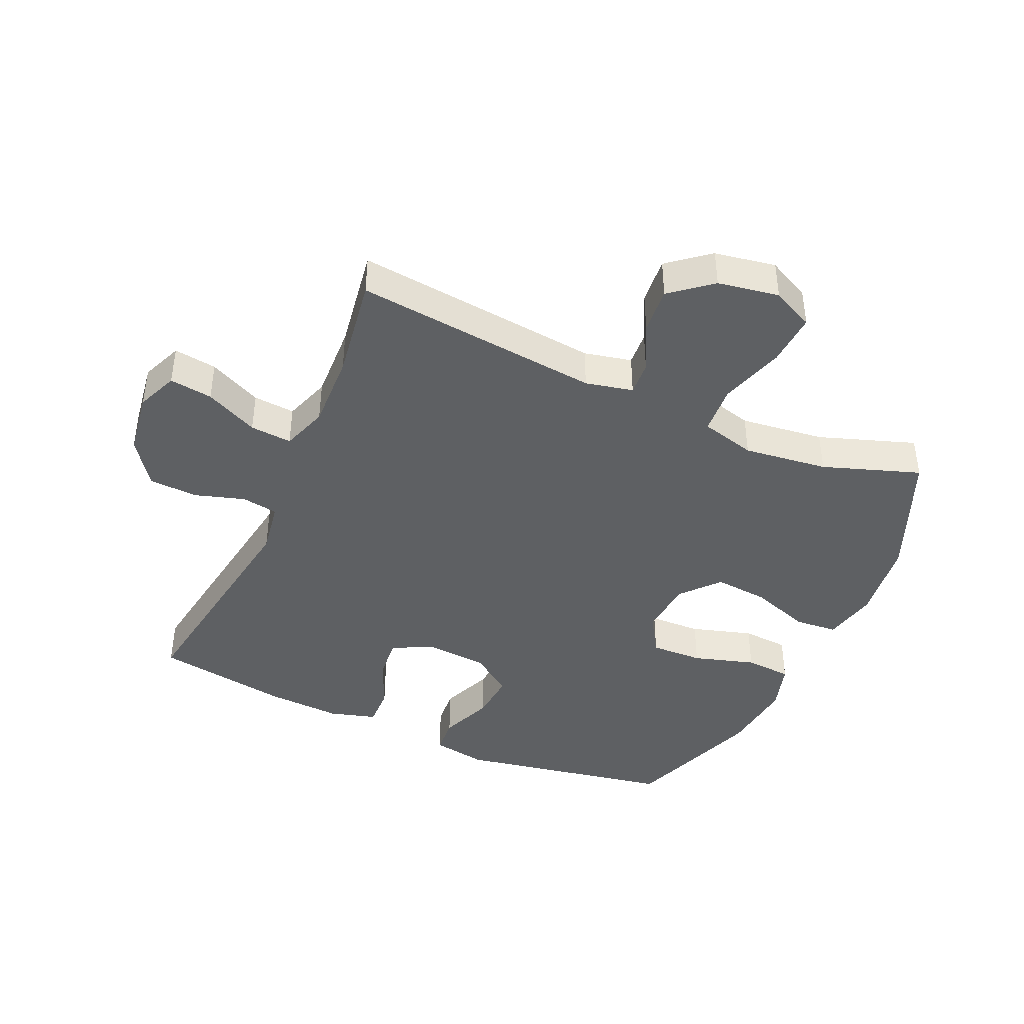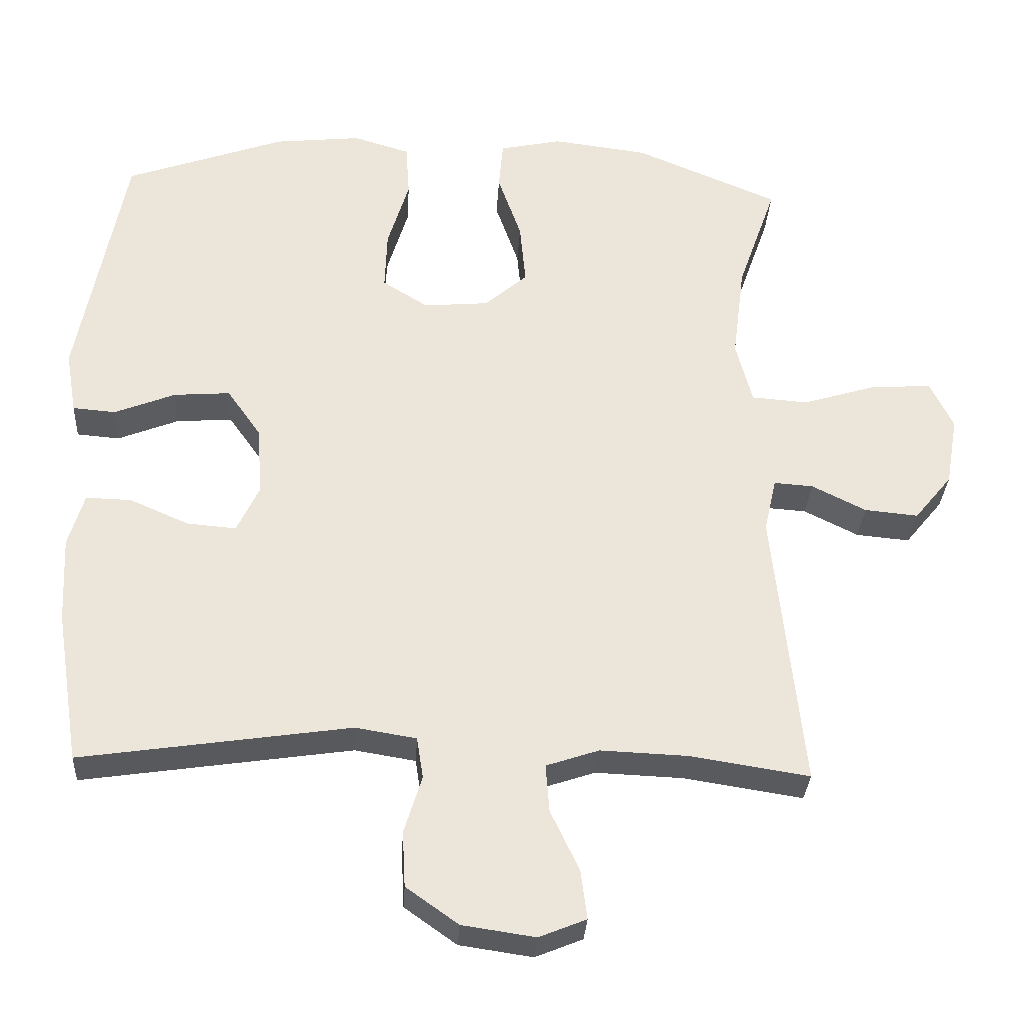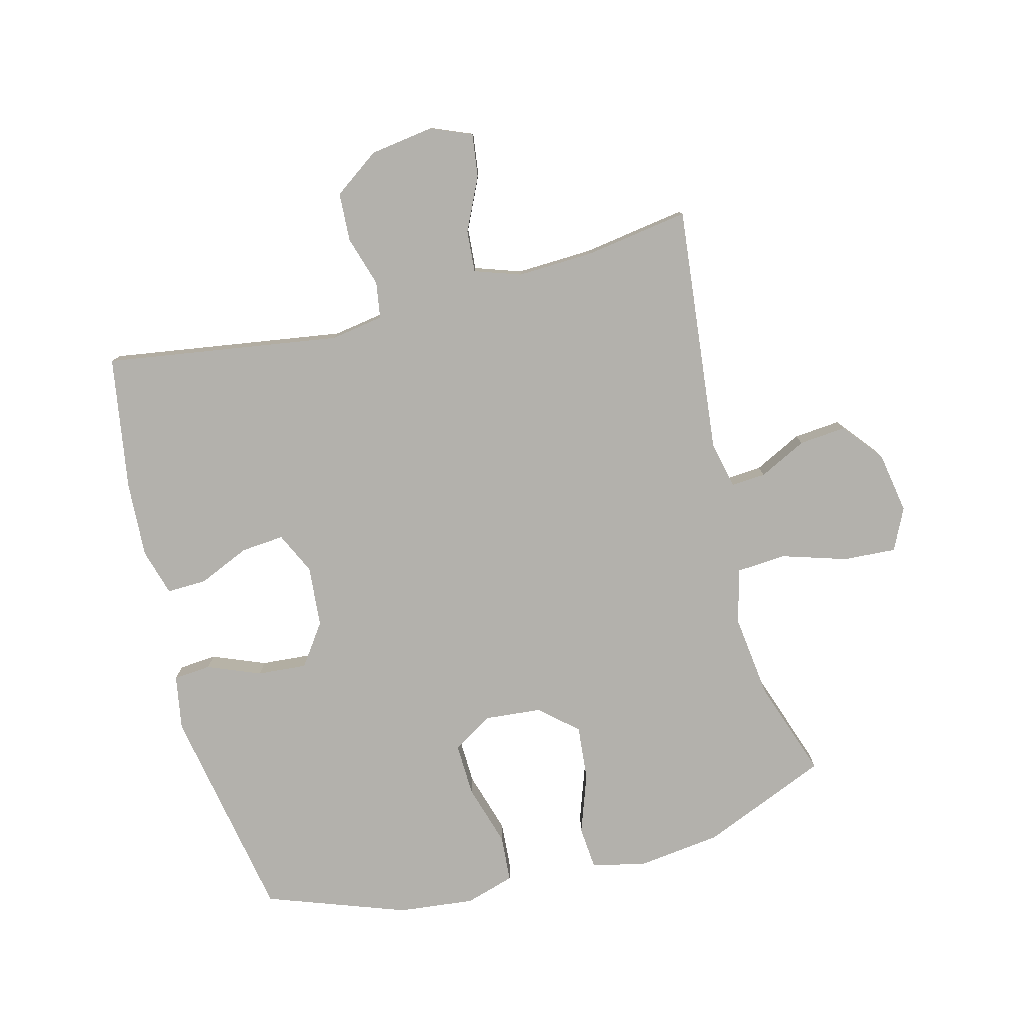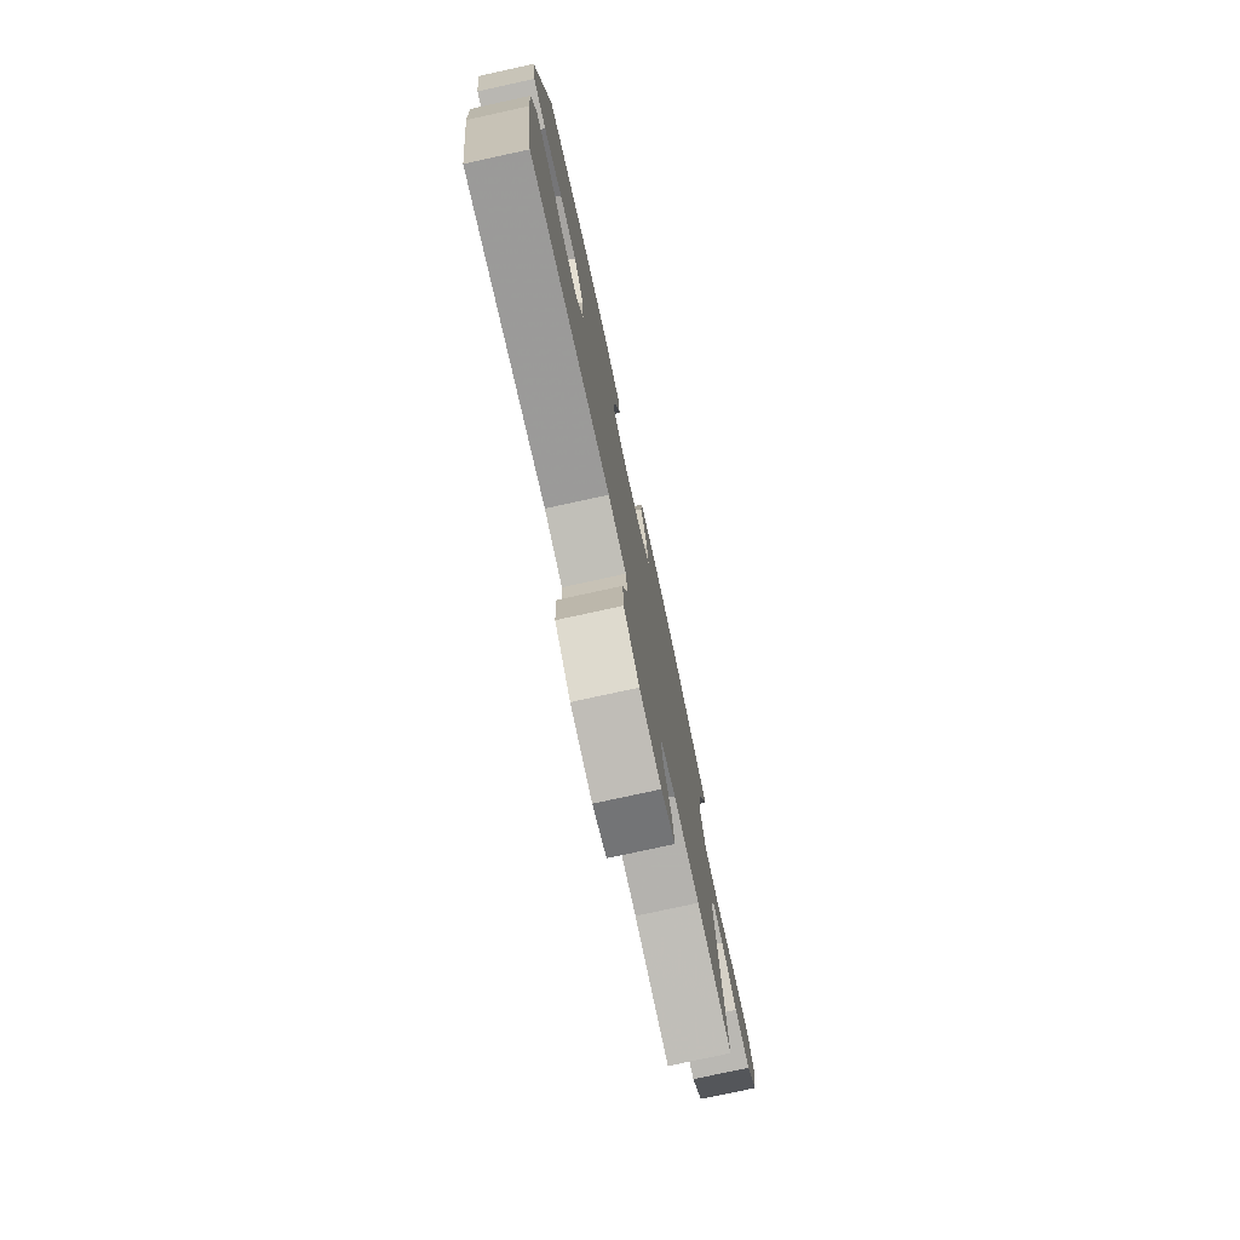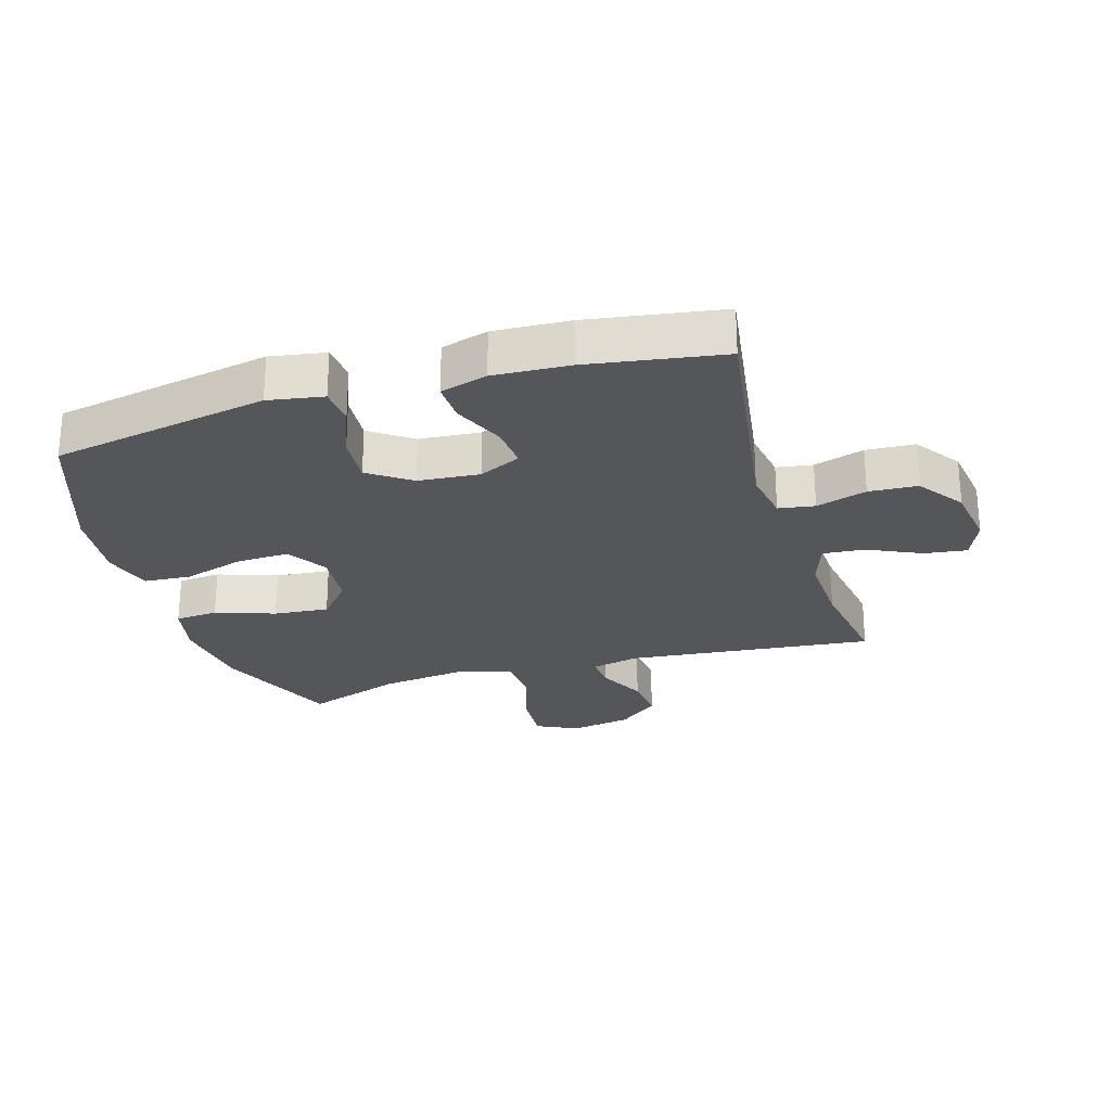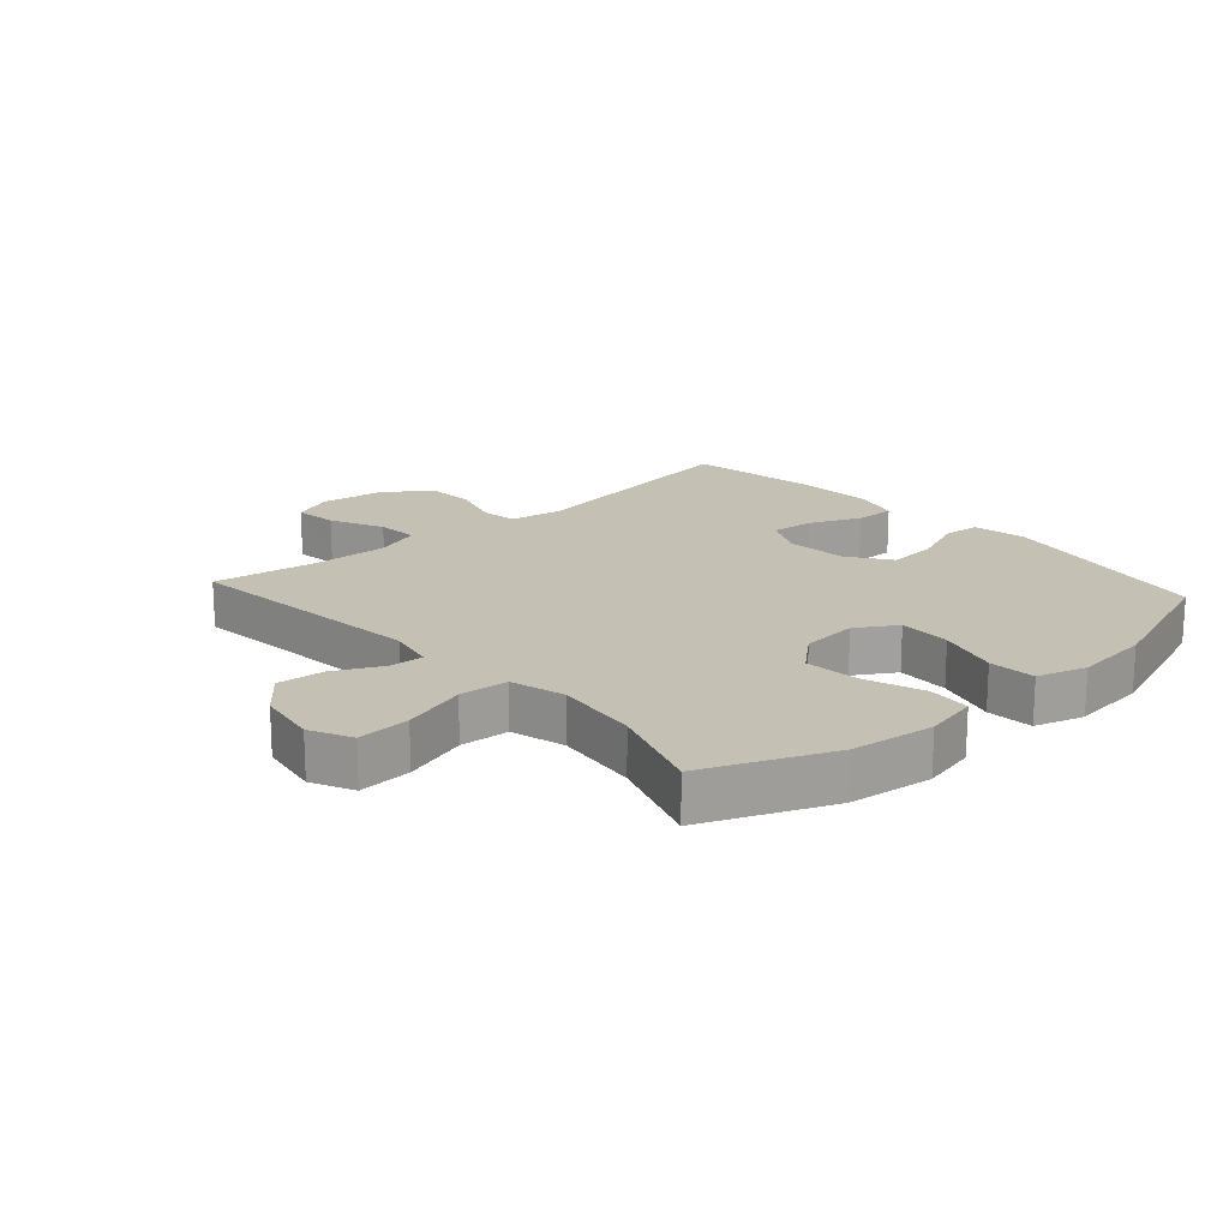
<metadata>
{"format":"obj","ext":"obj","renderer":"f3d","projection":"perspective","resolution":1024,"background":"white","views":[{"elev":-42.2,"azim":-114.2,"up":"+Y"},{"elev":-31.6,"azim":176.7,"up":"+Z"},{"elev":-79.0,"azim":-165.6,"up":"+Y"},{"elev":-77.6,"azim":102.3,"up":"+Z"},{"elev":-25.6,"azim":106.7,"up":"+Y"},{"elev":18.4,"azim":-42.0,"up":"+Y"}]}
</metadata>
<code>
v 0.5 0.07 -0.5
v 0.123 0.07 -0.444
v 0.038 0.07 -0.458
v 0.029 0.07 -0.516
v 0.054 0.07 -0.597
v 0.05 0.07 -0.675
v -0.023 0.07 -0.727
v -0.125 0.07 -0.742
v -0.191 0.07 -0.715
v -0.182 0.07 -0.646
v -0.142 0.07 -0.561
v -0.137 0.07 -0.494
v -0.211 0.07 -0.469
v -0.333 0.07 -0.474
v -0.5 0.07 -0.5
v -0.459 0.07 -0.104
v -0.476 0.07 -0.028
v -0.531 0.07 -0.032
v -0.607 0.07 -0.07
v -0.682 0.07 -0.077
v -0.735 0.07 -0.012
v -0.752 0.07 0.086
v -0.72 0.07 0.153
v -0.635 0.07 0.148
v -0.531 0.07 0.116
v -0.452 0.07 0.122
v -0.429 0.07 0.21
v -0.446 0.07 0.345
v -0.5 0.07 0.5
v -0.298 0.07 0.585
v -0.164 0.07 0.602
v -0.077 0.07 0.583
v -0.071 0.07 0.514
v -0.104 0.07 0.419
v -0.112 0.07 0.331
v -0.052 0.07 0.279
v 0.039 0.07 0.271
v 0.103 0.07 0.311
v 0.1 0.07 0.395
v 0.07 0.07 0.494
v 0.075 0.07 0.569
v 0.154 0.07 0.593
v 0.276 0.07 0.58
v 0.5 0.07 0.5
v 0.565 0.07 0.152
v 0.55 0.07 0.064
v 0.49 0.07 0.059
v 0.405 0.07 0.093
v 0.326 0.07 0.099
v 0.279 0.07 0.032
v 0.271 0.07 -0.066
v 0.303 0.07 -0.133
v 0.372 0.07 -0.127
v 0.454 0.07 -0.091
v 0.518 0.07 -0.089
v 0.54 0.07 -0.164
v 0.534 0.07 -0.285
v 0.5 0 -0.5
v 0.123 0 -0.444
v 0.038 0 -0.458
v 0.029 0 -0.516
v 0.054 0 -0.597
v 0.05 0 -0.675
v -0.023 0 -0.727
v -0.125 0 -0.742
v -0.191 0 -0.715
v -0.182 0 -0.646
v -0.142 0 -0.561
v -0.137 0 -0.494
v -0.211 0 -0.469
v -0.333 0 -0.474
v -0.5 0 -0.5
v -0.459 0 -0.104
v -0.476 0 -0.028
v -0.531 0 -0.032
v -0.607 0 -0.07
v -0.682 0 -0.077
v -0.735 0 -0.012
v -0.752 0 0.086
v -0.72 0 0.153
v -0.635 0 0.148
v -0.531 0 0.116
v -0.452 0 0.122
v -0.429 0 0.21
v -0.446 0 0.345
v -0.5 0 0.5
v -0.298 0 0.585
v -0.164 0 0.602
v -0.077 0 0.583
v -0.071 0 0.514
v -0.104 0 0.419
v -0.112 0 0.331
v -0.052 0 0.279
v 0.039 0 0.271
v 0.103 0 0.311
v 0.1 0 0.395
v 0.07 0 0.494
v 0.075 0 0.569
v 0.154 0 0.593
v 0.276 0 0.58
v 0.5 0 0.5
v 0.565 0 0.152
v 0.55 0 0.064
v 0.49 0 0.059
v 0.405 0 0.093
v 0.326 0 0.099
v 0.279 0 0.032
v 0.271 0 -0.066
v 0.303 0 -0.133
v 0.372 0 -0.127
v 0.454 0 -0.091
v 0.518 0 -0.089
v 0.54 0 -0.164
v 0.534 0 -0.285
f 57 1 2
f 56 57 2
f 55 56 2
f 54 55 2
f 53 54 2
f 52 53 2 3
f 51 52 3
f 50 51 3
f 46 47 48
f 45 46 48
f 44 45 48
f 43 44 48
f 42 43 48
f 41 42 48
f 40 41 48
f 39 40 48
f 38 39 48 49
f 37 38 49 50
f 32 33 34
f 31 32 34
f 30 31 34
f 29 30 34
f 28 29 34
f 27 28 34 35
f 26 27 35 36
f 23 24 25
f 22 23 25
f 21 22 25
f 20 21 25
f 19 20 25
f 18 19 25
f 17 18 25 26
f 37 50 3
f 36 37 3
f 26 36 3
f 17 26 3
f 16 17 3
f 9 10 11
f 8 9 11
f 7 8 11
f 6 7 11
f 5 6 11
f 4 5 11
f 4 11 12
f 3 4 12 13
f 14 15 16
f 3 13 14 16
f 59 58 114
f 59 114 113
f 59 113 112
f 59 112 111
f 59 111 110
f 60 59 110 109
f 60 109 108
f 60 108 107
f 105 104 103
f 105 103 102
f 105 102 101
f 105 101 100
f 105 100 99
f 105 99 98
f 105 98 97
f 105 97 96
f 106 105 96 95
f 107 106 95 94
f 91 90 89
f 91 89 88
f 91 88 87
f 91 87 86
f 91 86 85
f 92 91 85 84
f 93 92 84 83
f 82 81 80
f 82 80 79
f 82 79 78
f 82 78 77
f 82 77 76
f 82 76 75
f 83 82 75 74
f 60 107 94
f 60 94 93
f 60 93 83
f 60 83 74
f 60 74 73
f 68 67 66
f 68 66 65
f 68 65 64
f 68 64 63
f 68 63 62
f 68 62 61
f 69 68 61
f 70 69 61 60
f 73 72 71
f 73 71 70 60
f 1 58 59 2
f 2 59 60 3
f 3 60 61 4
f 4 61 62 5
f 5 62 63 6
f 6 63 64 7
f 7 64 65 8
f 8 65 66 9
f 9 66 67 10
f 10 67 68 11
f 11 68 69 12
f 12 69 70 13
f 13 70 71 14
f 14 71 72 15
f 15 72 73 16
f 16 73 74 17
f 17 74 75 18
f 18 75 76 19
f 19 76 77 20
f 20 77 78 21
f 21 78 79 22
f 22 79 80 23
f 23 80 81 24
f 24 81 82 25
f 25 82 83 26
f 26 83 84 27
f 27 84 85 28
f 28 85 86 29
f 29 86 87 30
f 30 87 88 31
f 31 88 89 32
f 32 89 90 33
f 33 90 91 34
f 34 91 92 35
f 35 92 93 36
f 36 93 94 37
f 37 94 95 38
f 38 95 96 39
f 39 96 97 40
f 40 97 98 41
f 41 98 99 42
f 42 99 100 43
f 43 100 101 44
f 44 101 102 45
f 45 102 103 46
f 46 103 104 47
f 47 104 105 48
f 48 105 106 49
f 49 106 107 50
f 50 107 108 51
f 51 108 109 52
f 52 109 110 53
f 53 110 111 54
f 54 111 112 55
f 55 112 113 56
f 56 113 114 57
f 57 114 58 1

</code>
